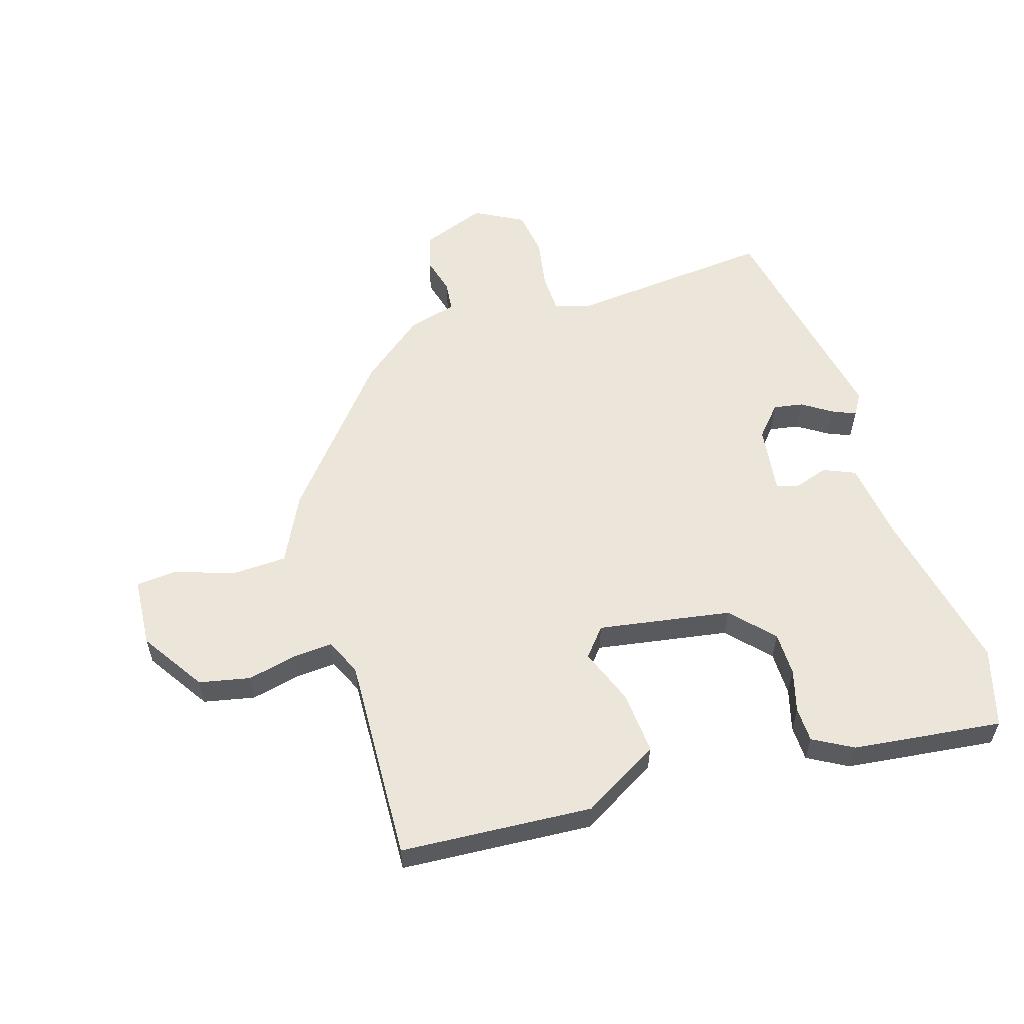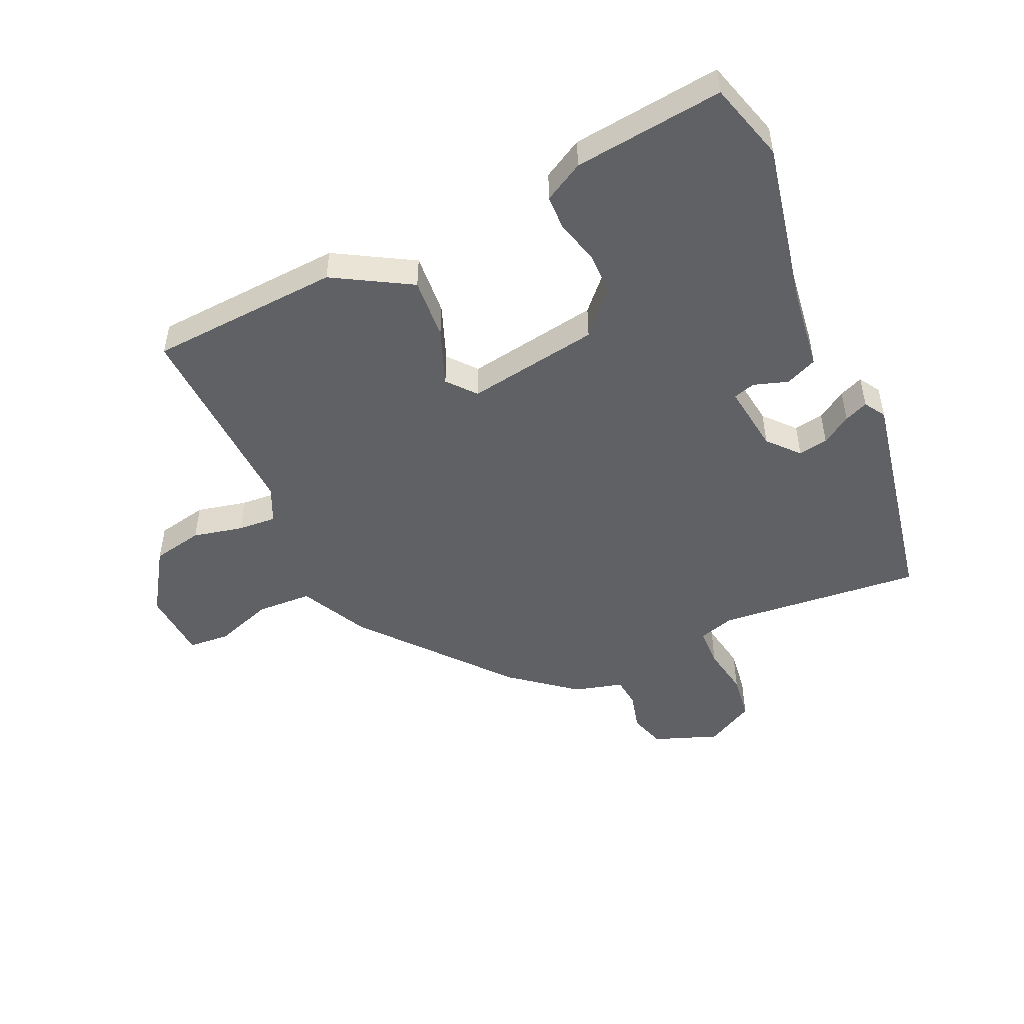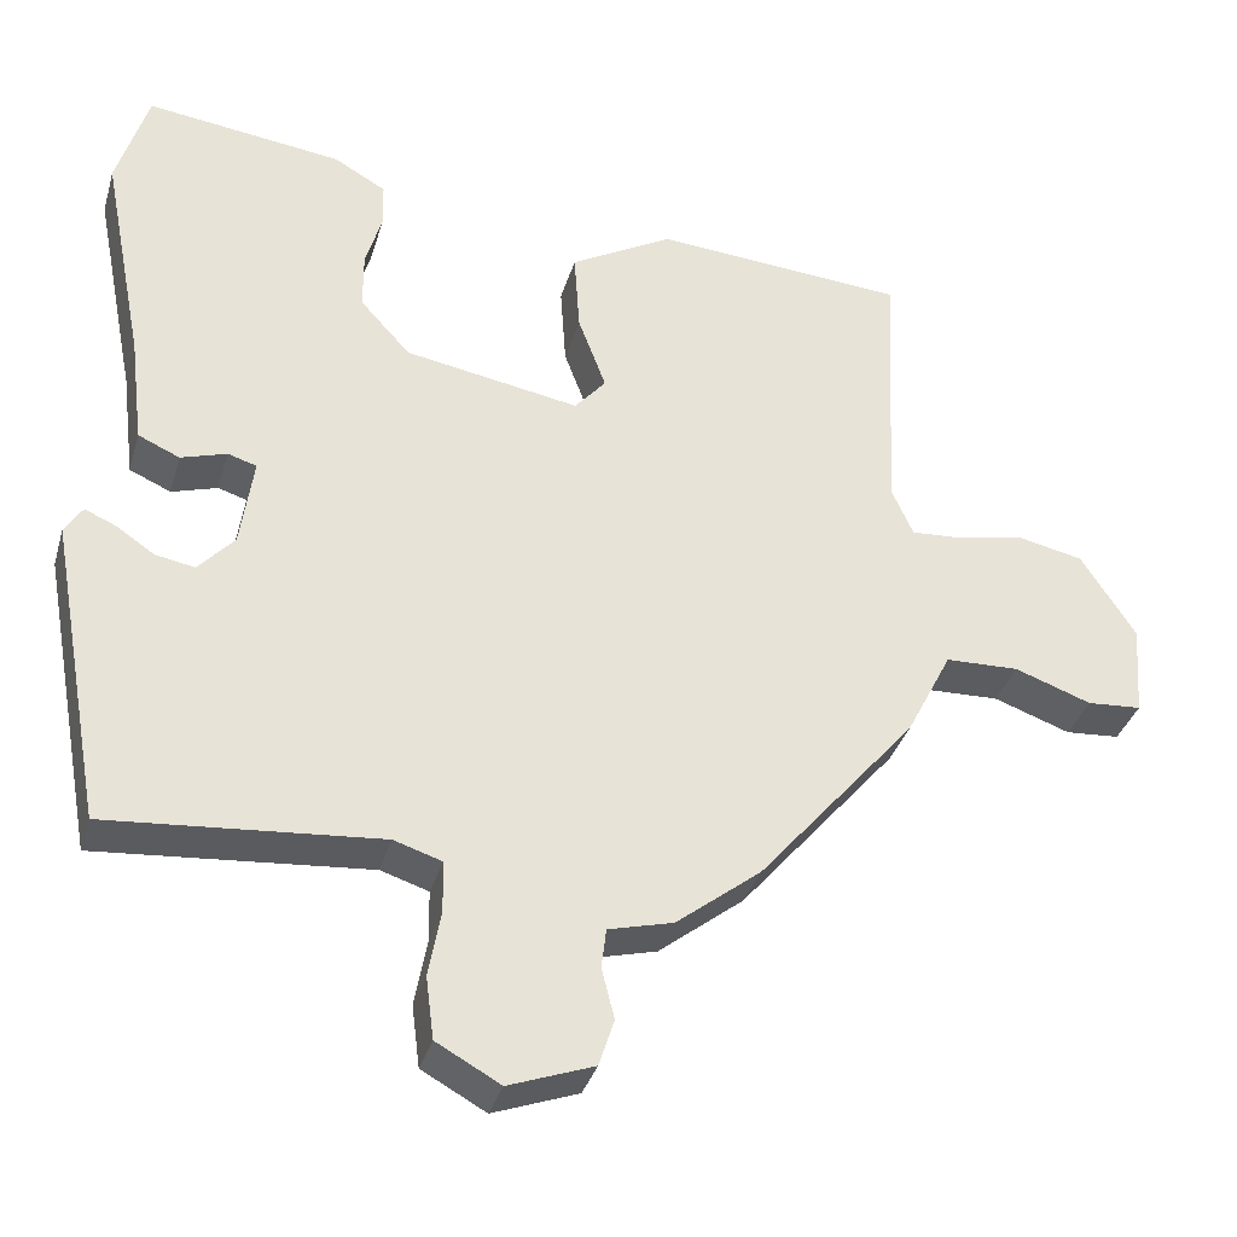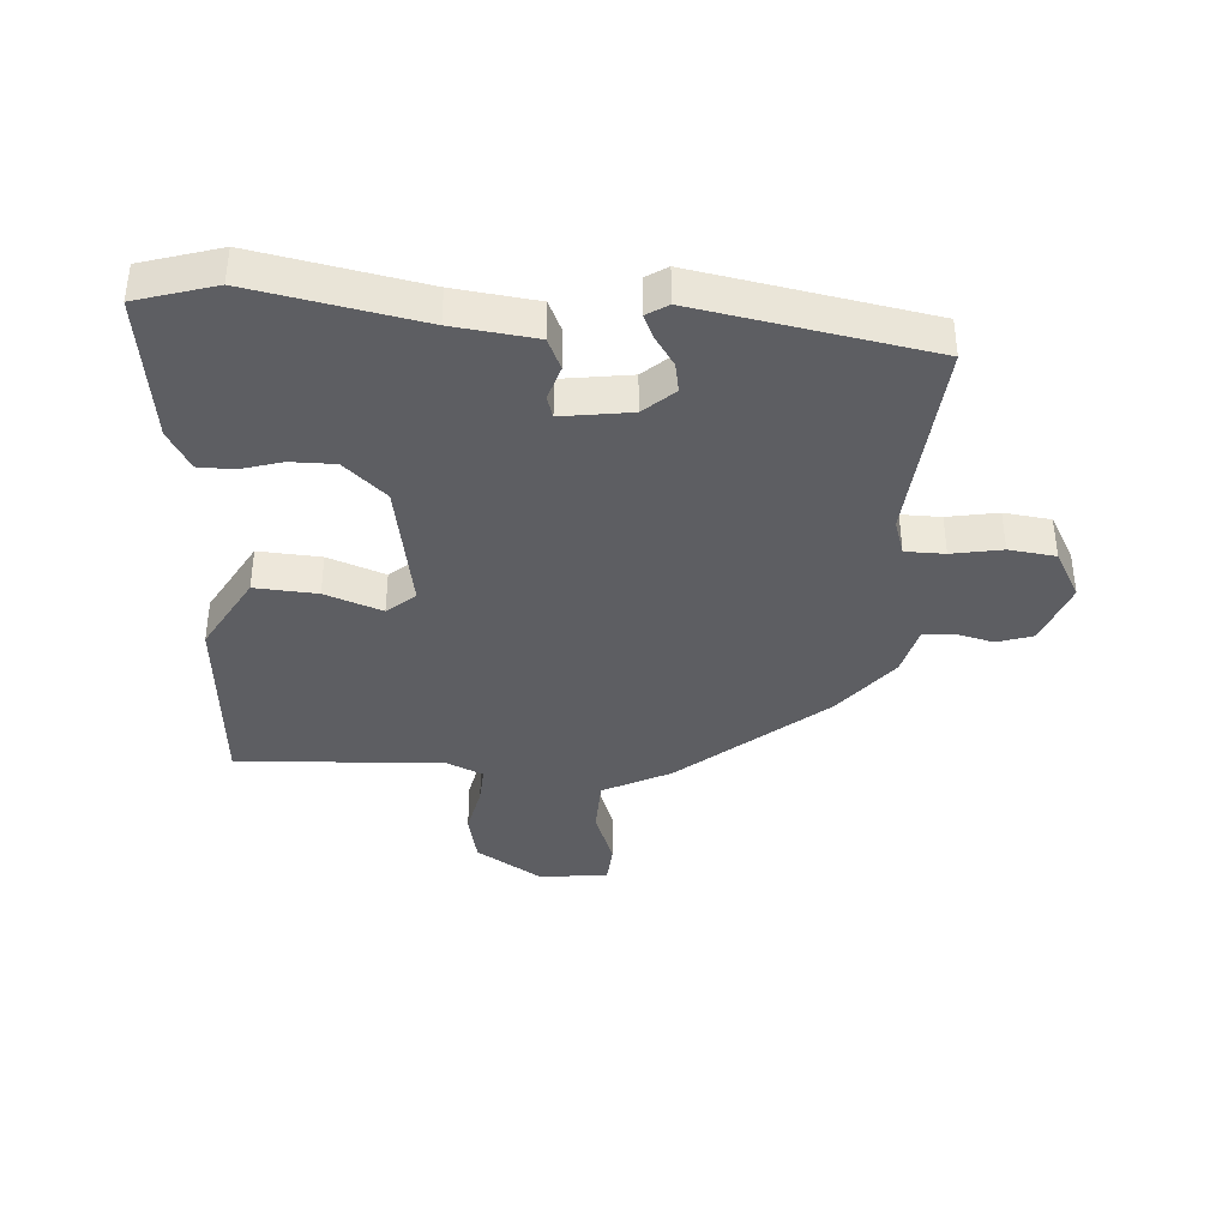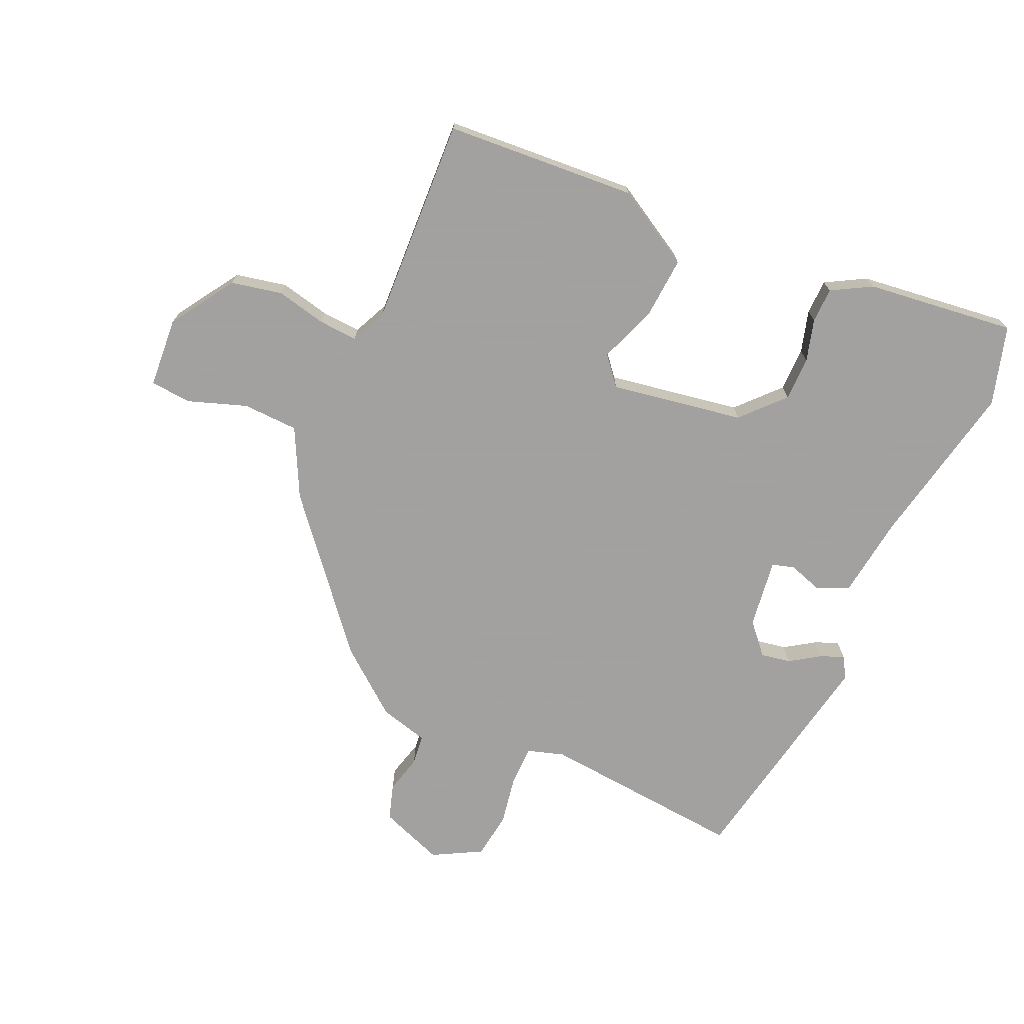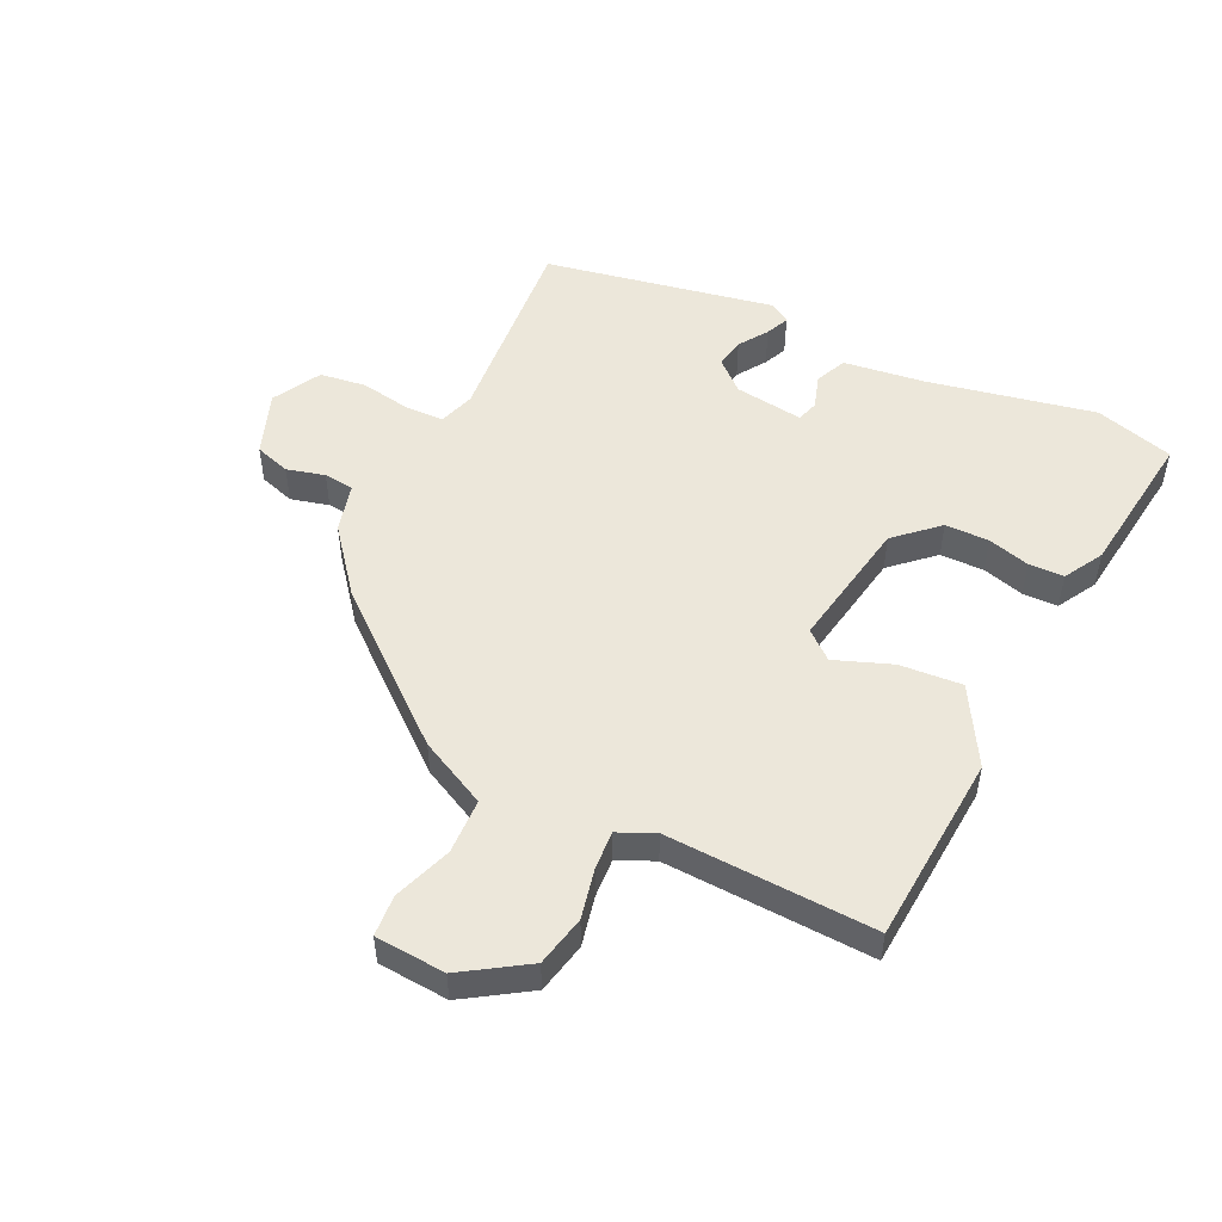
<metadata>
{"format":"obj","ext":"obj","renderer":"f3d","projection":"perspective","resolution":1024,"background":"white","views":[{"elev":56.9,"azim":-17.6,"up":"+Y"},{"elev":-48.9,"azim":23.9,"up":"+Y"},{"elev":-35.2,"azim":164.2,"up":"+Z"},{"elev":-38.5,"azim":86.2,"up":"+Y"},{"elev":-72.3,"azim":-24.3,"up":"+Y"},{"elev":50.6,"azim":-64.5,"up":"+Y"}]}
</metadata>
<code>
v 0.451 0.07 -0.51
v 0.113 0.07 -0.481
v 0.053 0.07 -0.5
v 0.052 0.07 -0.565
v 0.067 0.07 -0.648
v 0.057 0.07 -0.725
v -0.023 0.07 -0.769
v -0.129 0.07 -0.73
v -0.148 0.07 -0.671
v -0.132 0.07 -0.608
v -0.138 0.07 -0.558
v -0.219 0.07 -0.537
v -0.325 0.07 -0.453
v -0.523 0.07 -0.218
v -0.58 0.07 -0.106
v -0.672 0.07 -0.103
v -0.768 0.07 -0.137
v -0.836 0.07 -0.132
v -0.845 0.07 -0.016
v -0.777 0.07 0.09
v -0.693 0.07 0.108
v -0.61 0.07 0.09
v -0.546 0.07 0.086
v -0.519 0.07 0.146
v -0.536 0.07 0.488
v -0.22 0.07 0.511
v -0.092 0.07 0.438
v -0.099 0.07 0.335
v -0.134 0.07 0.241
v -0.095 0.07 0.195
v 0.124 0.07 0.233
v 0.187 0.07 0.302
v 0.187 0.07 0.375
v 0.167 0.07 0.444
v 0.168 0.07 0.502
v 0.233 0.07 0.539
v 0.479 0.07 0.57
v 0.518 0.07 0.44
v 0.464 0.07 0.165
v 0.447 0.07 0.029
v 0.395 0.07 0.006
v 0.338 0.07 0.024
v 0.302 0.07 0.013
v 0.318 0.07 -0.101
v 0.363 0.07 -0.151
v 0.412 0.07 -0.142
v 0.46 0.07 -0.11
v 0.499 0.07 -0.093
v 0.521 0.07 -0.128
v 0.451 0 -0.51
v 0.113 0 -0.481
v 0.053 0 -0.5
v 0.052 0 -0.565
v 0.067 0 -0.648
v 0.057 0 -0.725
v -0.023 0 -0.769
v -0.129 0 -0.73
v -0.148 0 -0.671
v -0.132 0 -0.608
v -0.138 0 -0.558
v -0.219 0 -0.537
v -0.325 0 -0.453
v -0.523 0 -0.218
v -0.58 0 -0.106
v -0.672 0 -0.103
v -0.768 0 -0.137
v -0.836 0 -0.132
v -0.845 0 -0.016
v -0.777 0 0.09
v -0.693 0 0.108
v -0.61 0 0.09
v -0.546 0 0.086
v -0.519 0 0.146
v -0.536 0 0.488
v -0.22 0 0.511
v -0.092 0 0.438
v -0.099 0 0.335
v -0.134 0 0.241
v -0.095 0 0.195
v 0.124 0 0.233
v 0.187 0 0.302
v 0.187 0 0.375
v 0.167 0 0.444
v 0.168 0 0.502
v 0.233 0 0.539
v 0.479 0 0.57
v 0.518 0 0.44
v 0.464 0 0.165
v 0.447 0 0.029
v 0.395 0 0.006
v 0.338 0 0.024
v 0.302 0 0.013
v 0.318 0 -0.101
v 0.363 0 -0.151
v 0.412 0 -0.142
v 0.46 0 -0.11
v 0.499 0 -0.093
v 0.521 0 -0.128
f 49 1 2
f 48 49 2
f 47 48 2
f 46 47 2
f 45 46 2 3
f 44 45 3
f 43 44 3
f 39 40 41 42
f 39 42 43
f 38 39 43
f 37 38 43
f 36 37 43
f 35 36 43
f 34 35 43
f 33 34 43
f 32 33 43
f 31 32 43 3
f 27 28 29
f 26 27 29
f 25 26 29
f 24 25 29
f 23 24 29 30
f 20 21 22
f 19 20 22
f 18 19 22
f 17 18 22
f 16 17 22
f 15 16 22 23
f 30 31 3
f 23 30 3
f 15 23 3
f 14 15 3
f 13 14 3
f 12 13 3
f 11 12 3
f 8 9 10
f 7 8 10
f 6 7 10
f 5 6 10
f 4 5 10
f 3 4 10 11
f 51 50 98
f 51 98 97
f 51 97 96
f 51 96 95
f 52 51 95 94
f 52 94 93
f 52 93 92
f 91 90 89 88
f 92 91 88
f 92 88 87
f 92 87 86
f 92 86 85
f 92 85 84
f 92 84 83
f 92 83 82
f 92 82 81
f 52 92 81 80
f 78 77 76
f 78 76 75
f 78 75 74
f 78 74 73
f 79 78 73 72
f 71 70 69
f 71 69 68
f 71 68 67
f 71 67 66
f 71 66 65
f 72 71 65 64
f 52 80 79
f 52 79 72
f 52 72 64
f 52 64 63
f 52 63 62
f 52 62 61
f 52 61 60
f 59 58 57
f 59 57 56
f 59 56 55
f 59 55 54
f 59 54 53
f 60 59 53 52
f 1 50 51 2
f 2 51 52 3
f 3 52 53 4
f 4 53 54 5
f 5 54 55 6
f 6 55 56 7
f 7 56 57 8
f 8 57 58 9
f 9 58 59 10
f 10 59 60 11
f 11 60 61 12
f 12 61 62 13
f 13 62 63 14
f 14 63 64 15
f 15 64 65 16
f 16 65 66 17
f 17 66 67 18
f 18 67 68 19
f 19 68 69 20
f 20 69 70 21
f 21 70 71 22
f 22 71 72 23
f 23 72 73 24
f 24 73 74 25
f 25 74 75 26
f 26 75 76 27
f 27 76 77 28
f 28 77 78 29
f 29 78 79 30
f 30 79 80 31
f 31 80 81 32
f 32 81 82 33
f 33 82 83 34
f 34 83 84 35
f 35 84 85 36
f 36 85 86 37
f 37 86 87 38
f 38 87 88 39
f 39 88 89 40
f 40 89 90 41
f 41 90 91 42
f 42 91 92 43
f 43 92 93 44
f 44 93 94 45
f 45 94 95 46
f 46 95 96 47
f 47 96 97 48
f 48 97 98 49
f 49 98 50 1

</code>
